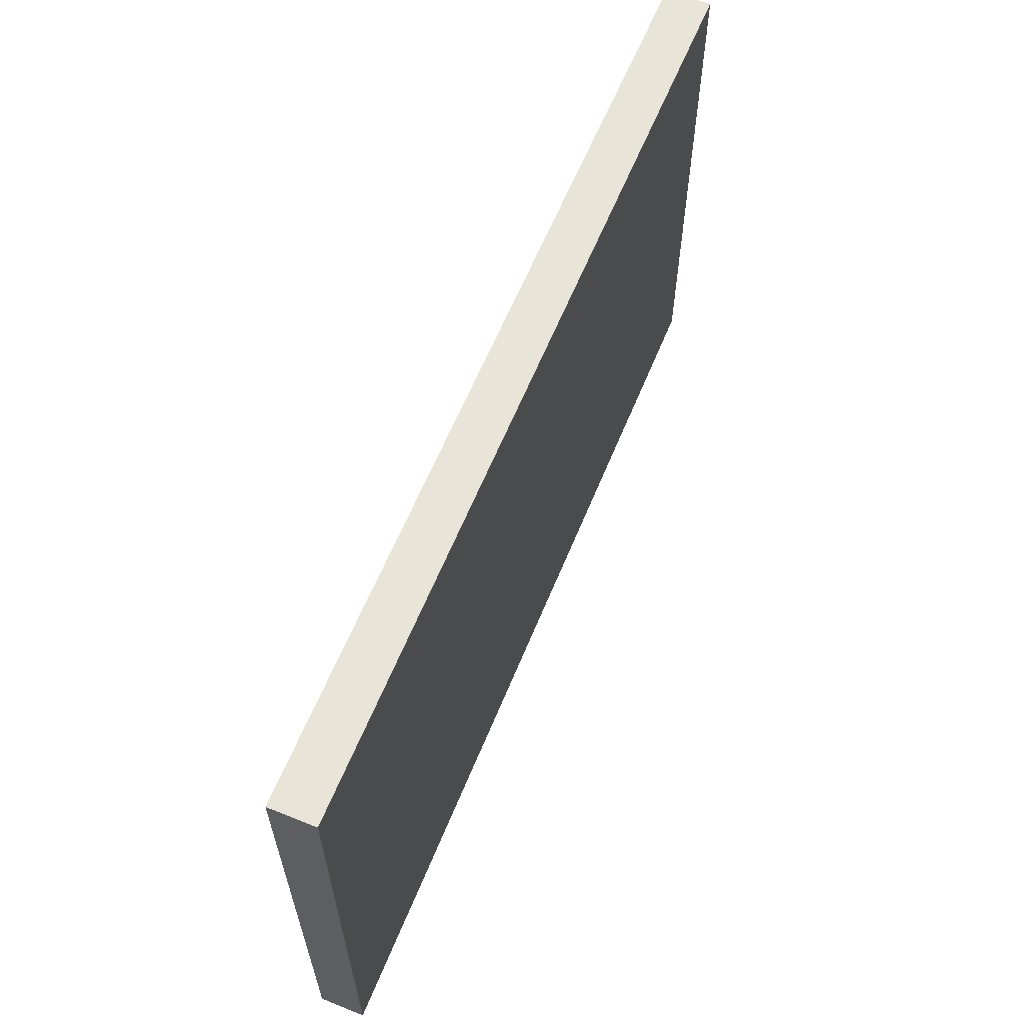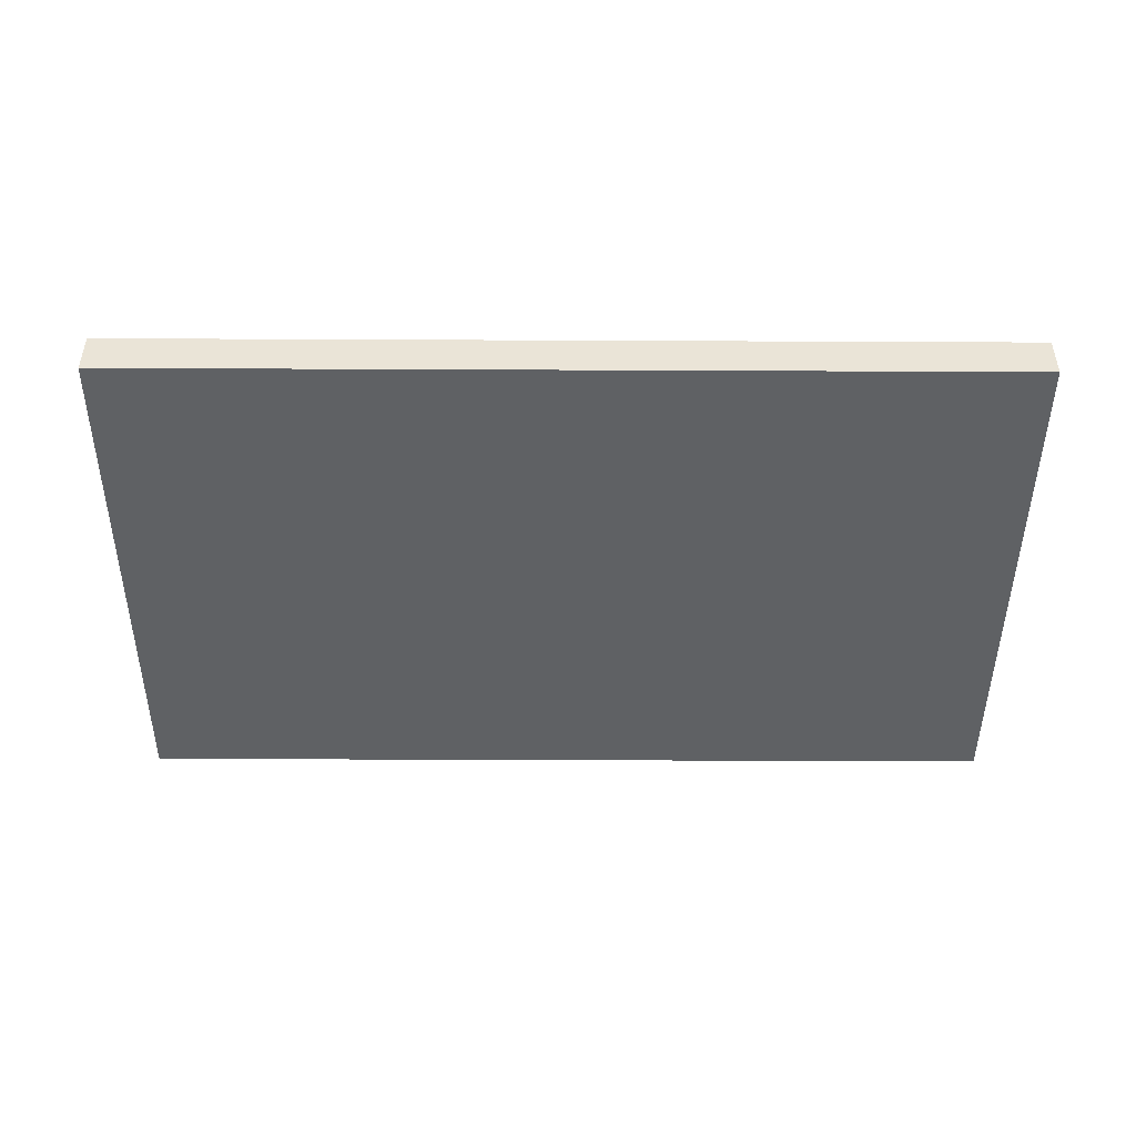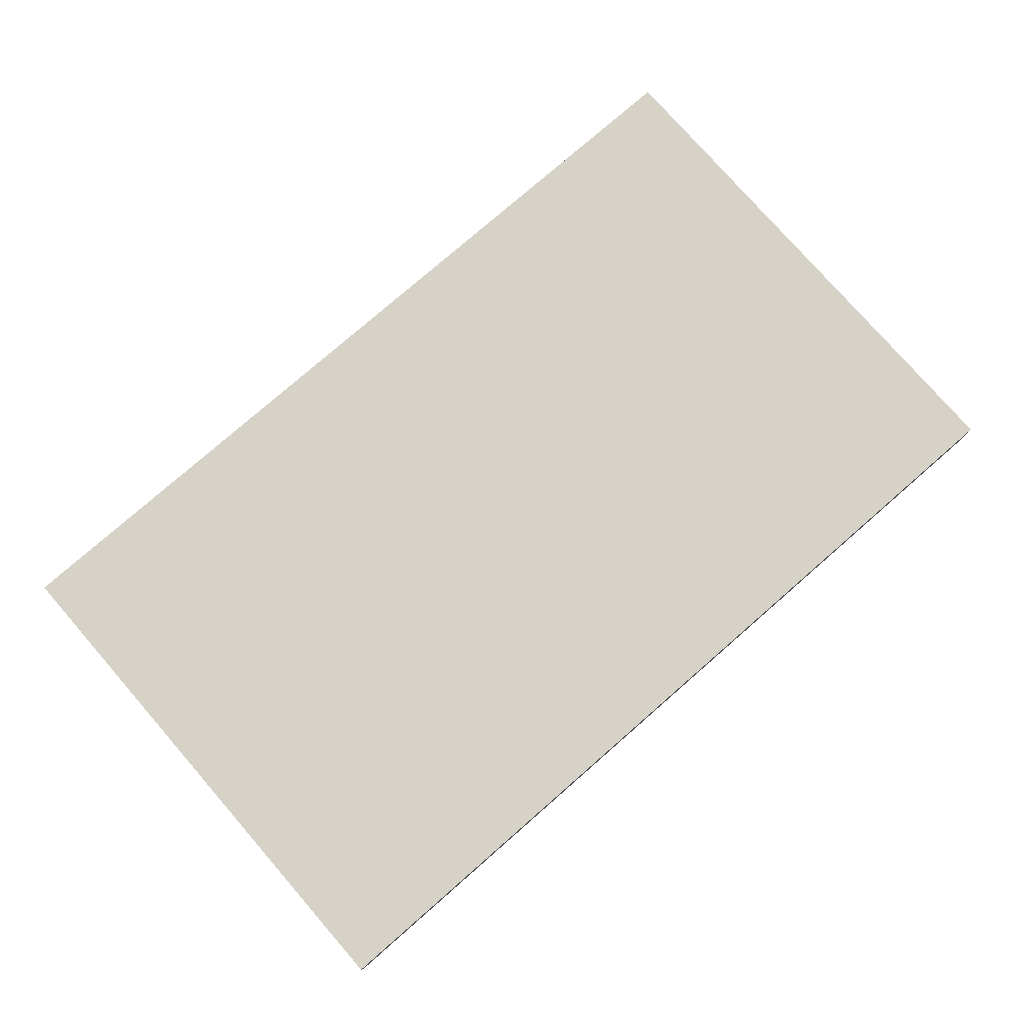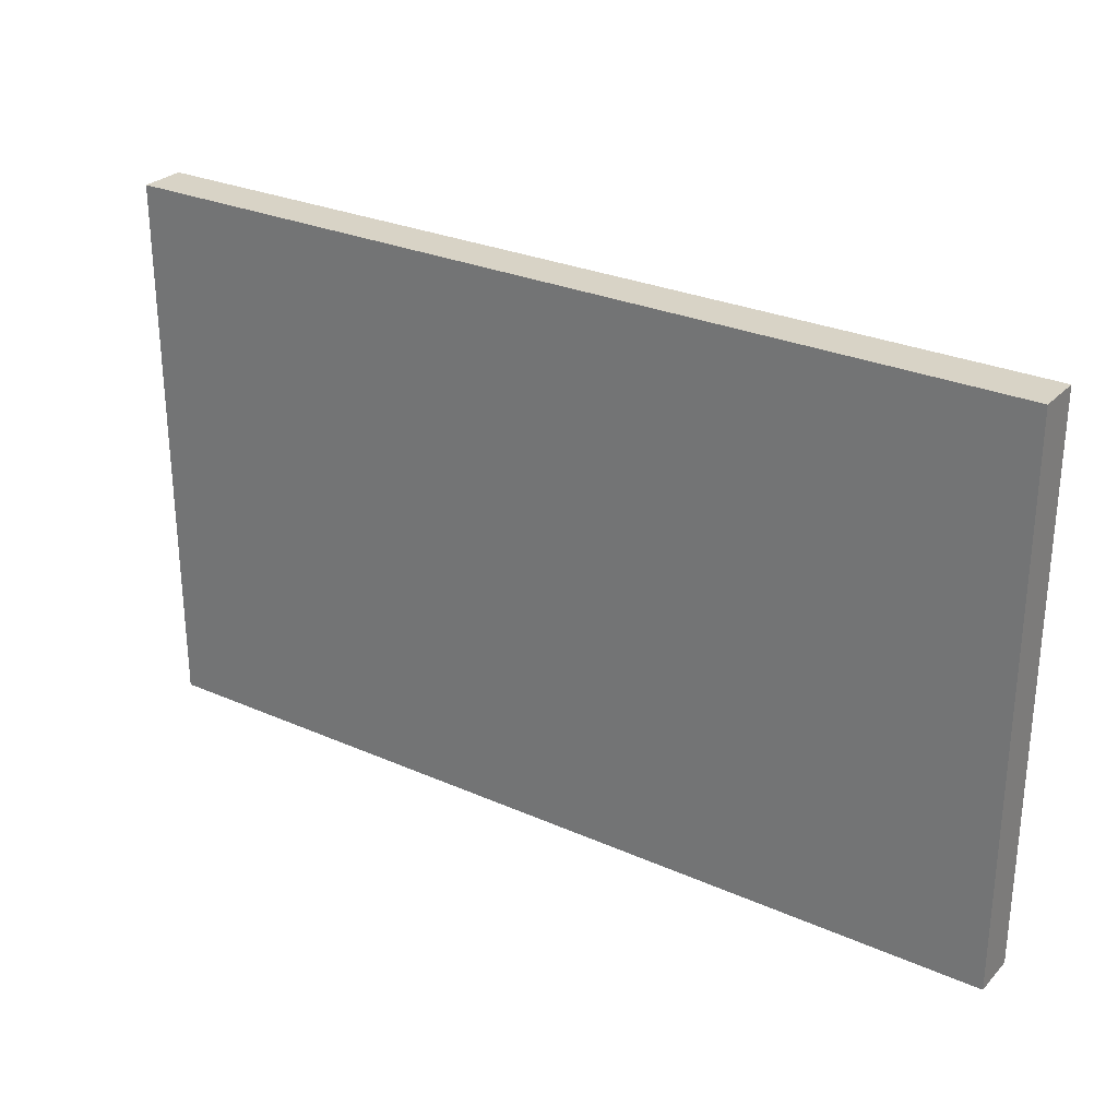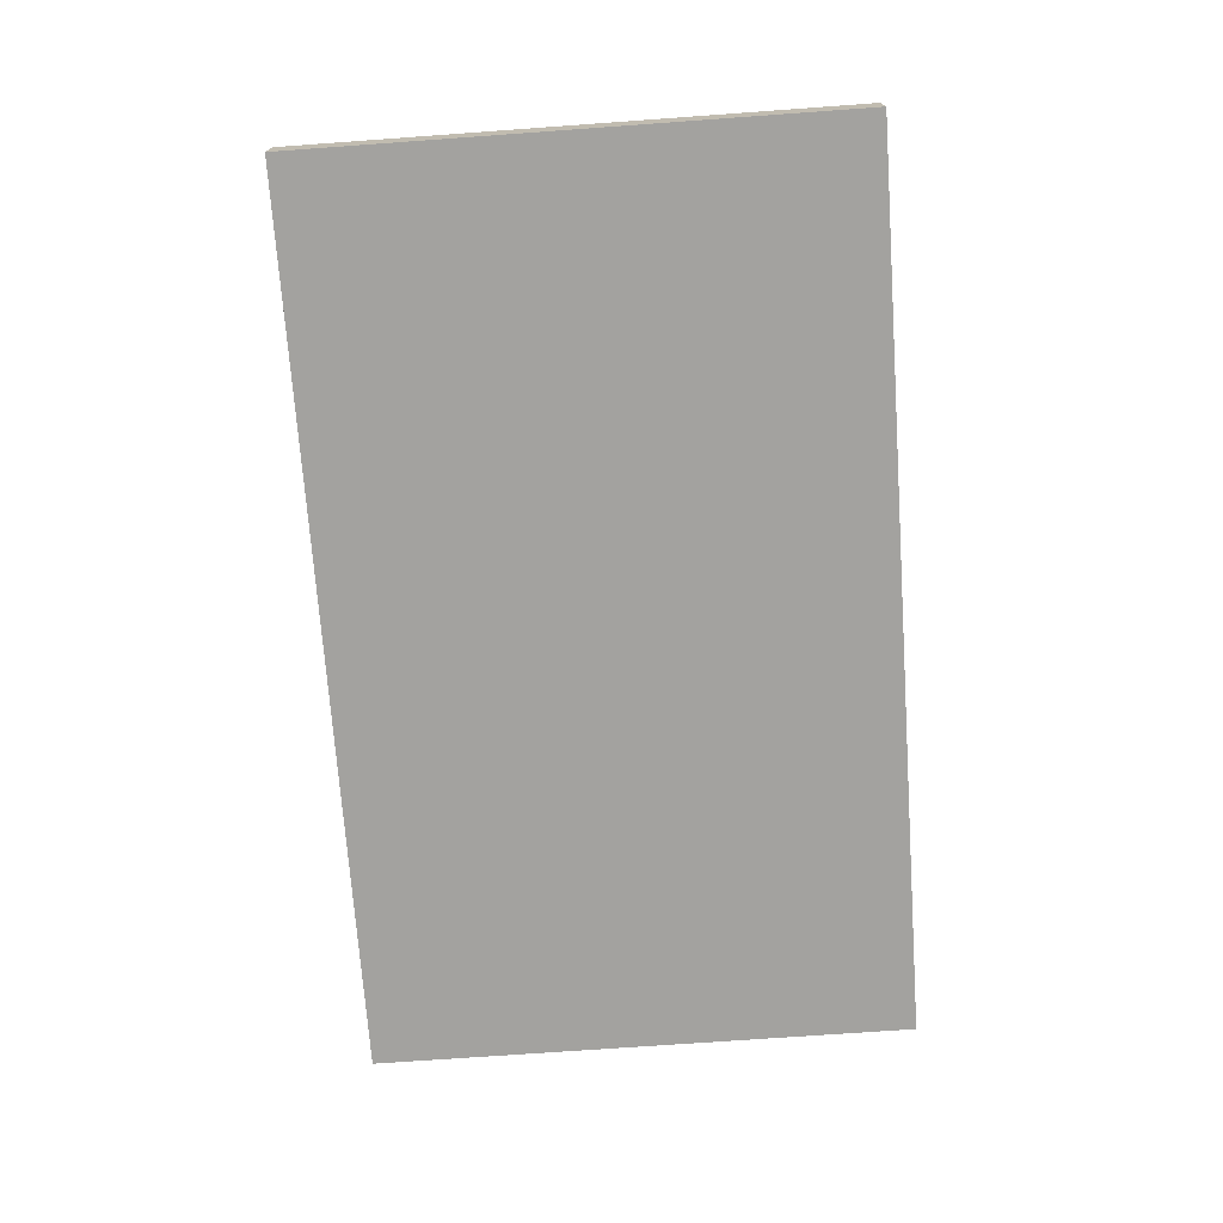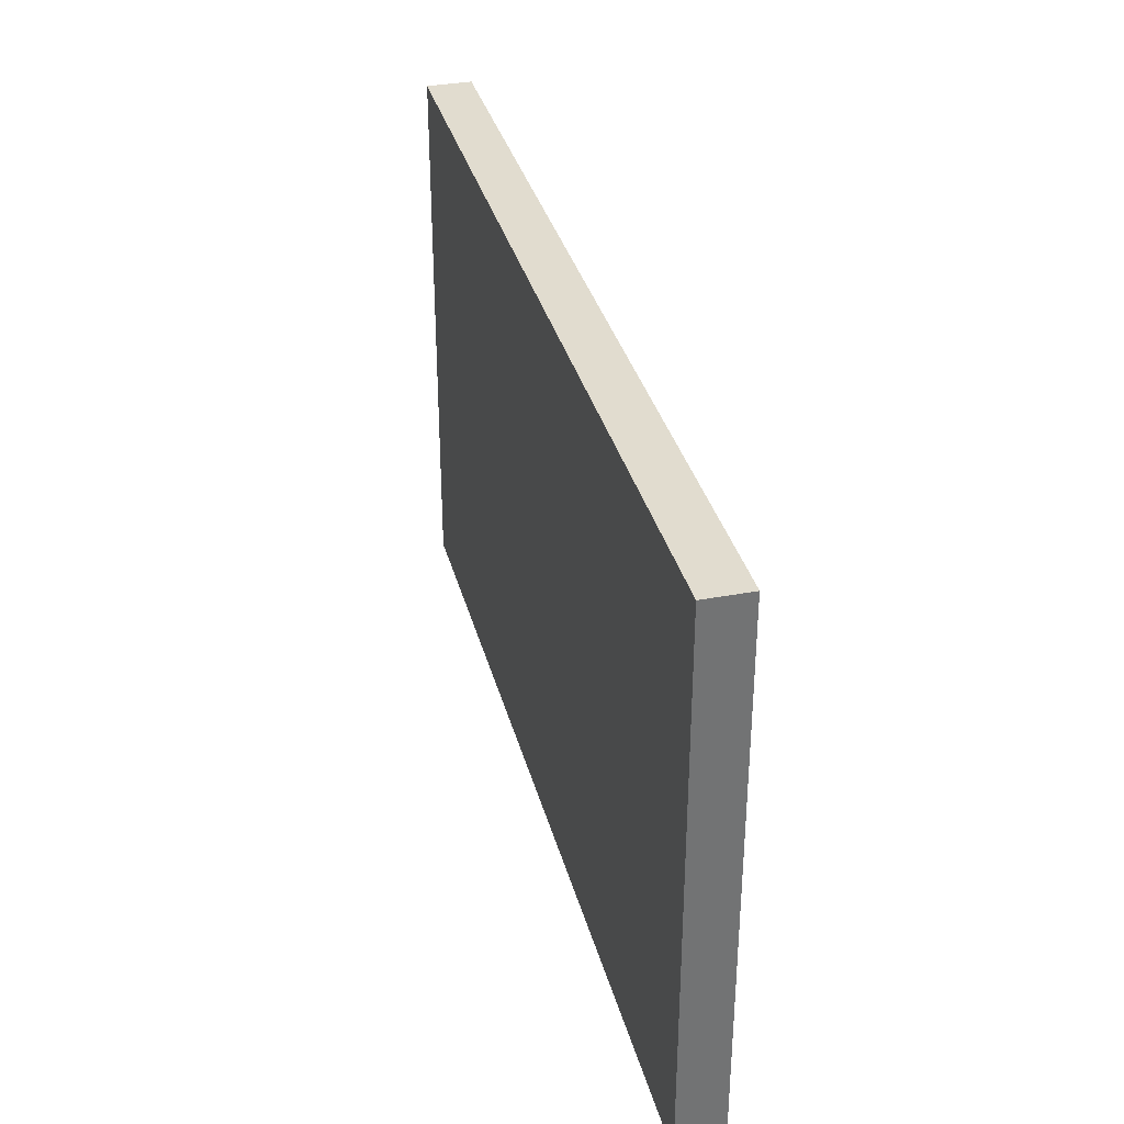
<metadata>
{"format":"obj","ext":"obj","renderer":"f3d","projection":"perspective","resolution":1024,"background":"white","views":[{"elev":61.4,"azim":112.2,"up":"+Z"},{"elev":-46.3,"azim":179.7,"up":"+Y"},{"elev":77.8,"azim":138.9,"up":"+Y"},{"elev":28.0,"azim":33.9,"up":"+Z"},{"elev":-72.5,"azim":-85.9,"up":"+Y"},{"elev":34.5,"azim":75.7,"up":"+Z"}]}
</metadata>
<code>
v  -23.73 0 28.09
v  -23.73 0 -26.66
v  66.71 0 -26.66
v  66.71 0 28.09
v  -23.73 4.487 28.09
v  66.71 4.487 28.09
v  66.71 4.487 -26.66
v  -23.73 4.487 -26.66
g Box01
f 1 2 3
f 3 4 1
f 5 6 7
f 7 8 5
f 1 4 6
f 6 5 1
f 4 3 7
f 7 6 4
f 3 2 8
f 8 7 3
f 2 1 5
f 5 8 2
v  54.61 0 6.467
v  54.61 0 -0.7734
v  58.44 0 -0.7734
v  58.44 0 6.467
g Box02
f 9 10 11
f 11 12 9
f 9 12 11
f 11 10 9
f 9 12 12
f 12 9 9
f 12 11 11
f 11 12 12
f 11 10 10
f 10 11 11
f 10 9 9
f 9 10 10

</code>
